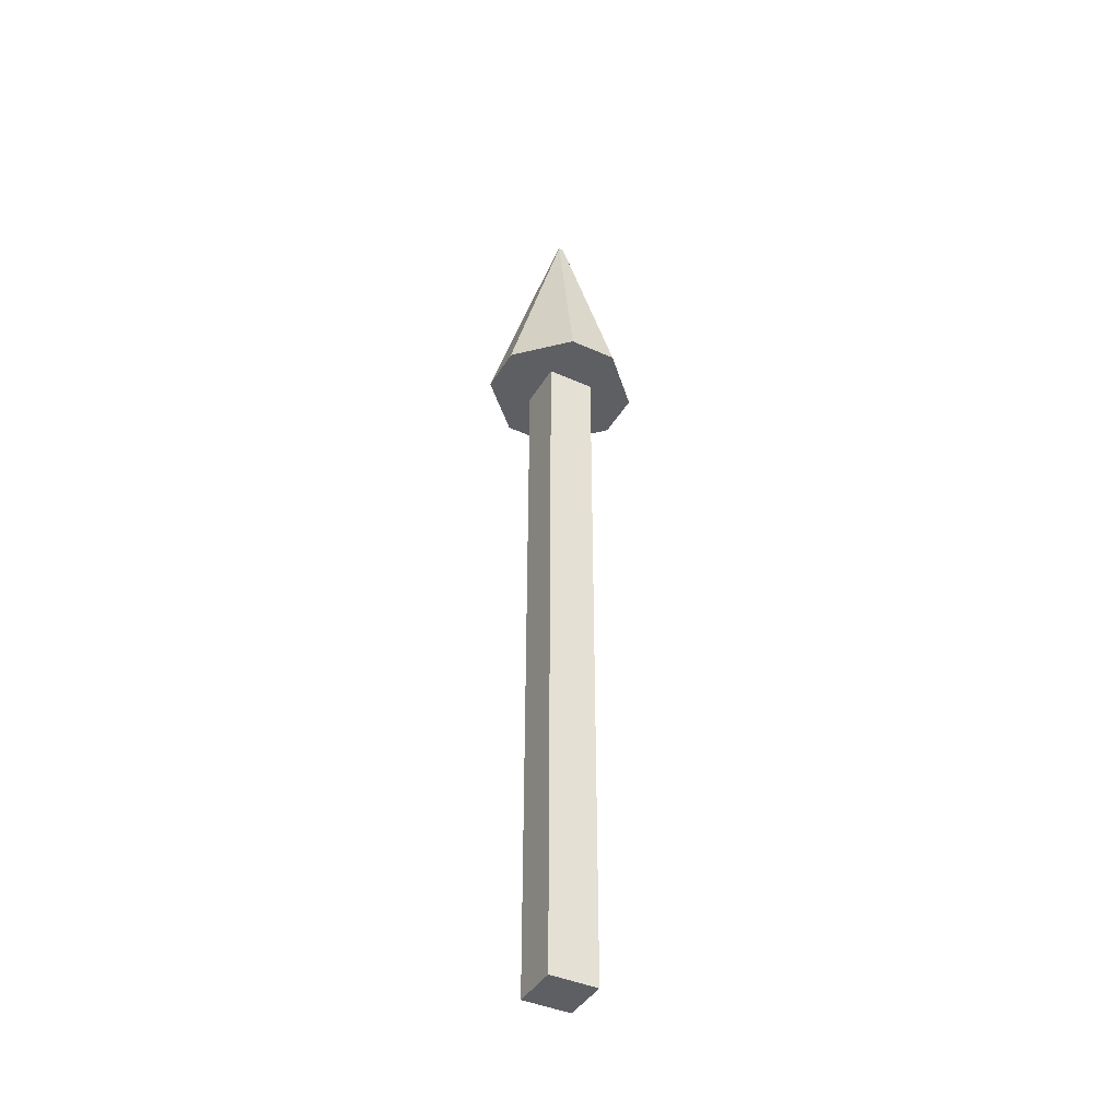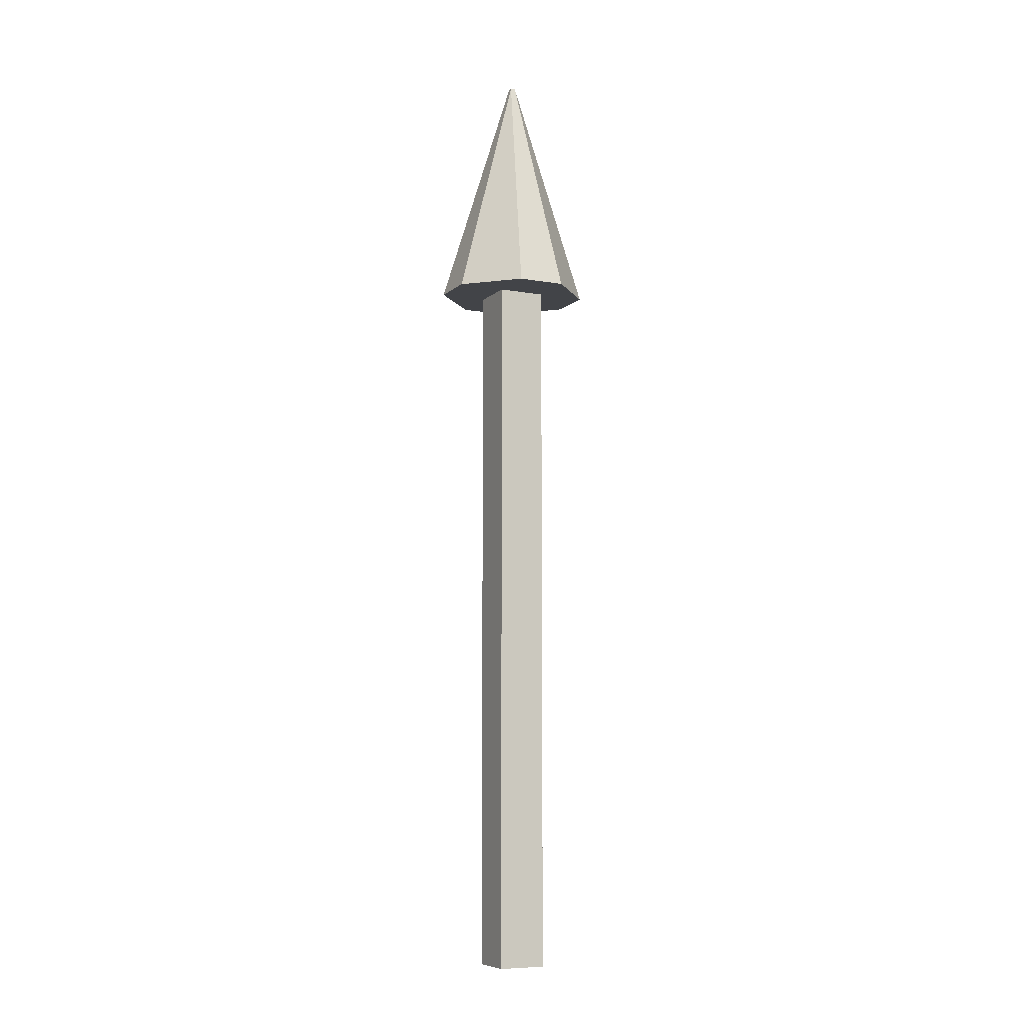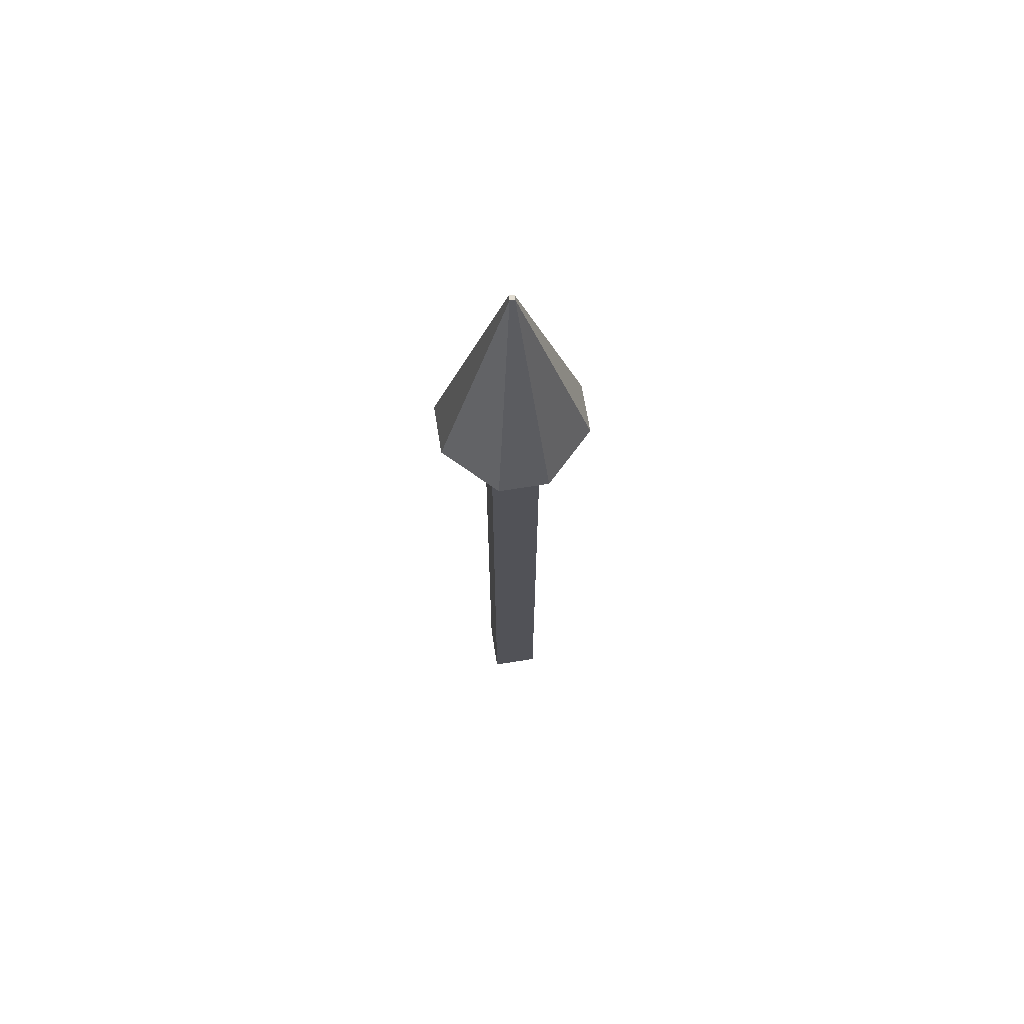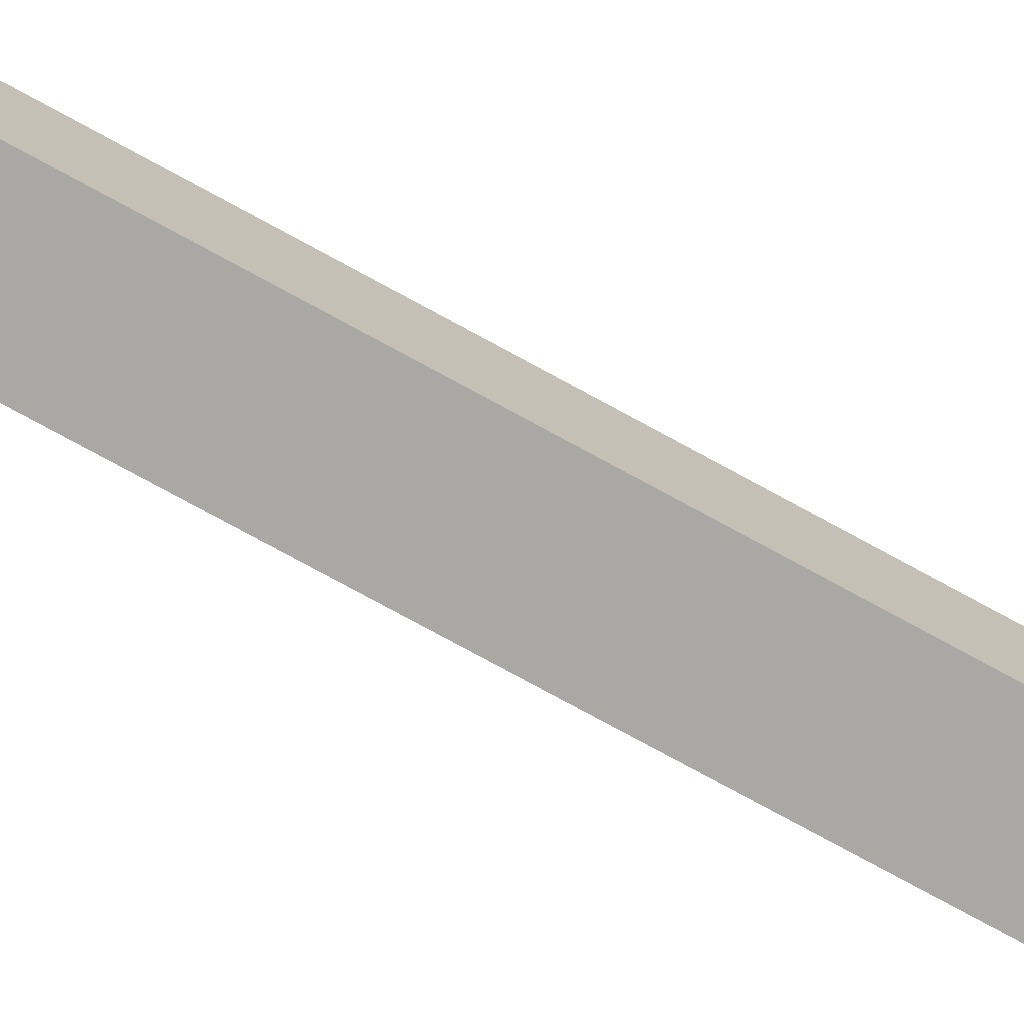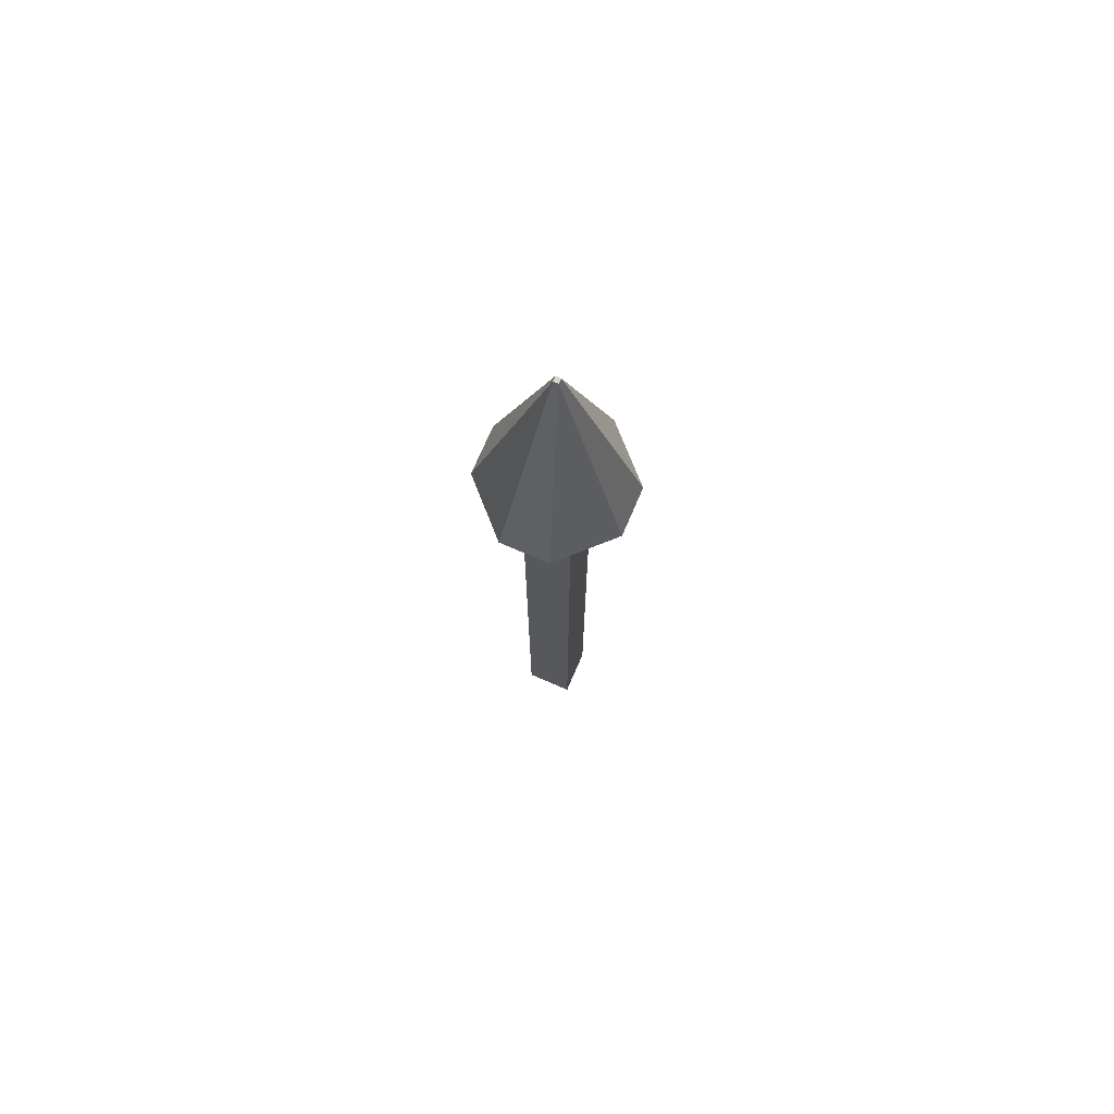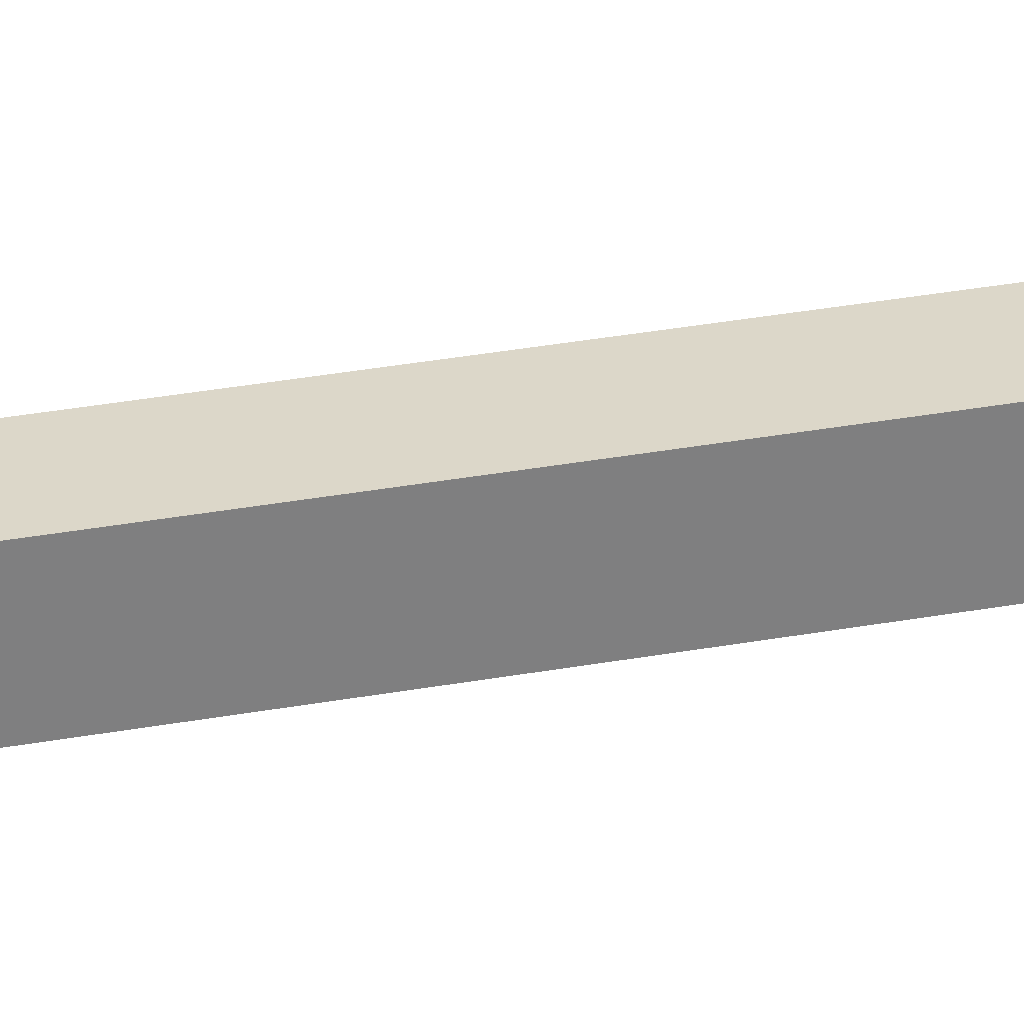
<metadata>
{"format":"obj","ext":"obj","renderer":"f3d","projection":"perspective","resolution":1024,"background":"white","views":[{"elev":-41.6,"azim":151.4,"up":"+Y"},{"elev":-8.1,"azim":154.1,"up":"+Y"},{"elev":68.2,"azim":170.9,"up":"+Y"},{"elev":-74.9,"azim":61.2,"up":"+Z"},{"elev":73.8,"azim":-66.6,"up":"+Y"},{"elev":30.3,"azim":-105.2,"up":"+Z"}]}
</metadata>
<code>
g Cube.002
v 0.005 2 0.005
v 0.05 -0 0.05
v 0.05 0 -0.05
v 0.005 2 -0.005
v -0.005 2 0.005
v -0.05 -1e-06 0.05
v -0.05 0 -0.05
v -0.005 2 -0.005
v 0.05 1.5 0.05
v 0.05 1.5 -0.05
v -0.05 1.5 0.05
v -0.05 1.5 -0.05
v 0.05 1.5 -0.15
v -0.05 1.5 -0.15
v 0.05 1.5 0.15
v -0.05 1.5 0.15
v -0.15 1.5 0.05
v -0.15 1.5 -0.05
v 0.15 1.5 0.05
v 0.15 1.5 -0.05
f 9 2 3 10
f 11 12 7 6
f 9 11 6 2
f 2 6 7 3
f 10 12 8 4
f 5 1 4 8
f 3 7 12 10
f 1 5 11 9
f 5 8 12 11
f 1 9 10 4
f 10 12 14 13
f 9 11 16 15
f 11 12 18 17
f 10 9 19 20
f 11 17 16
f 14 12 18
f 10 13 20
f 9 15 19
f 18 8 5 17
f 5 16 15 1
f 1 4 20 19
f 4 13 14 8
f 16 17 5
f 14 18 8
f 13 4 20
f 15 1 19

</code>
